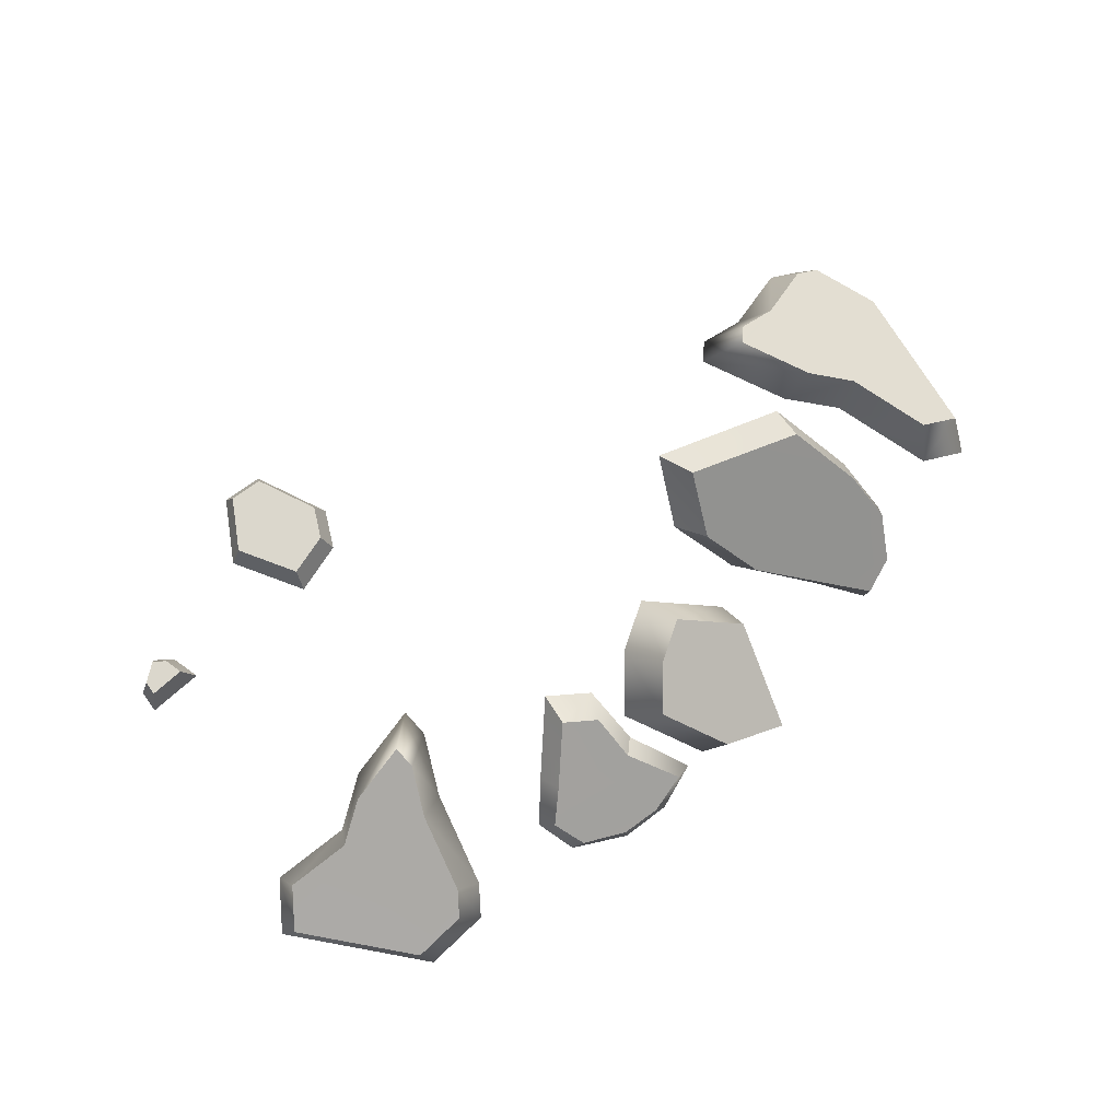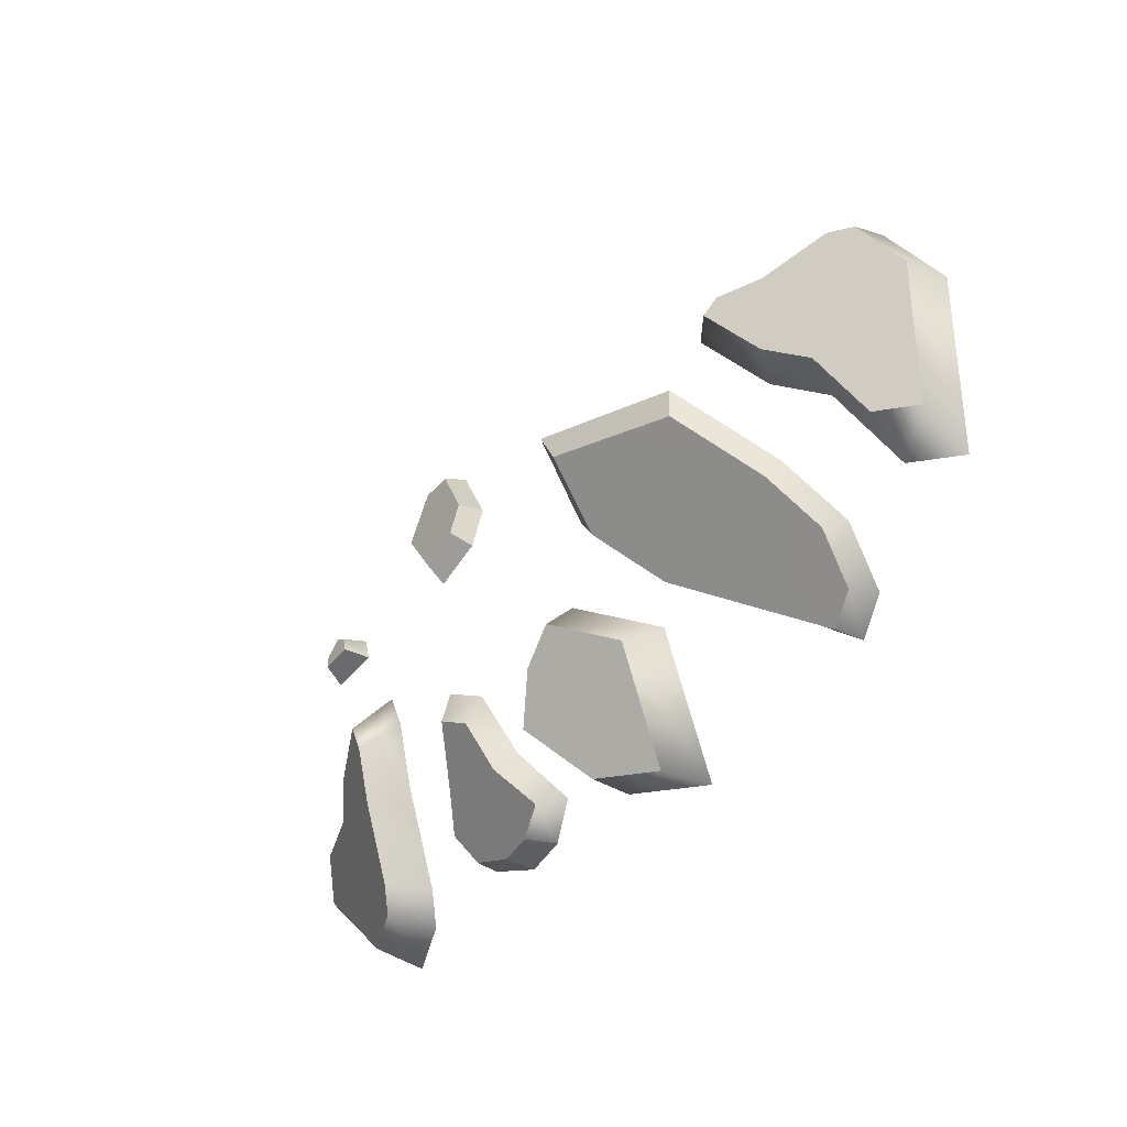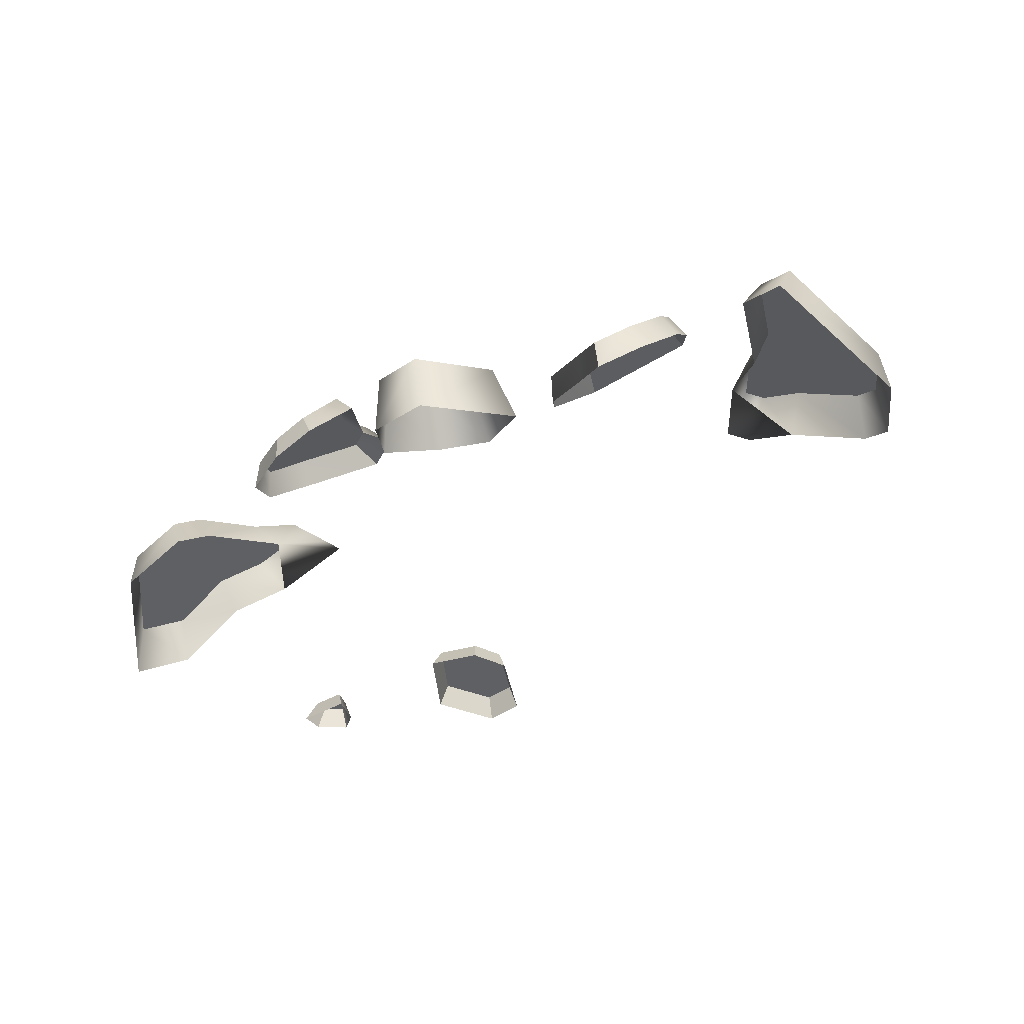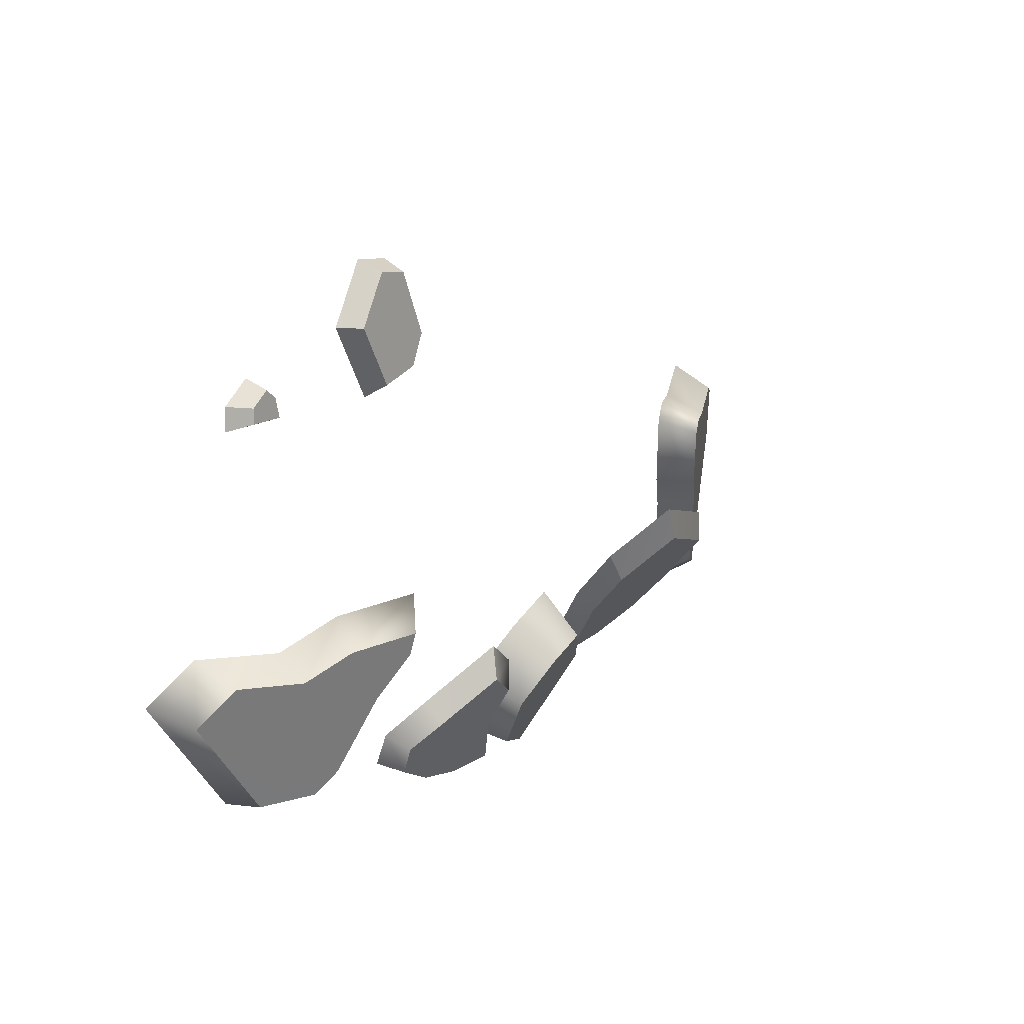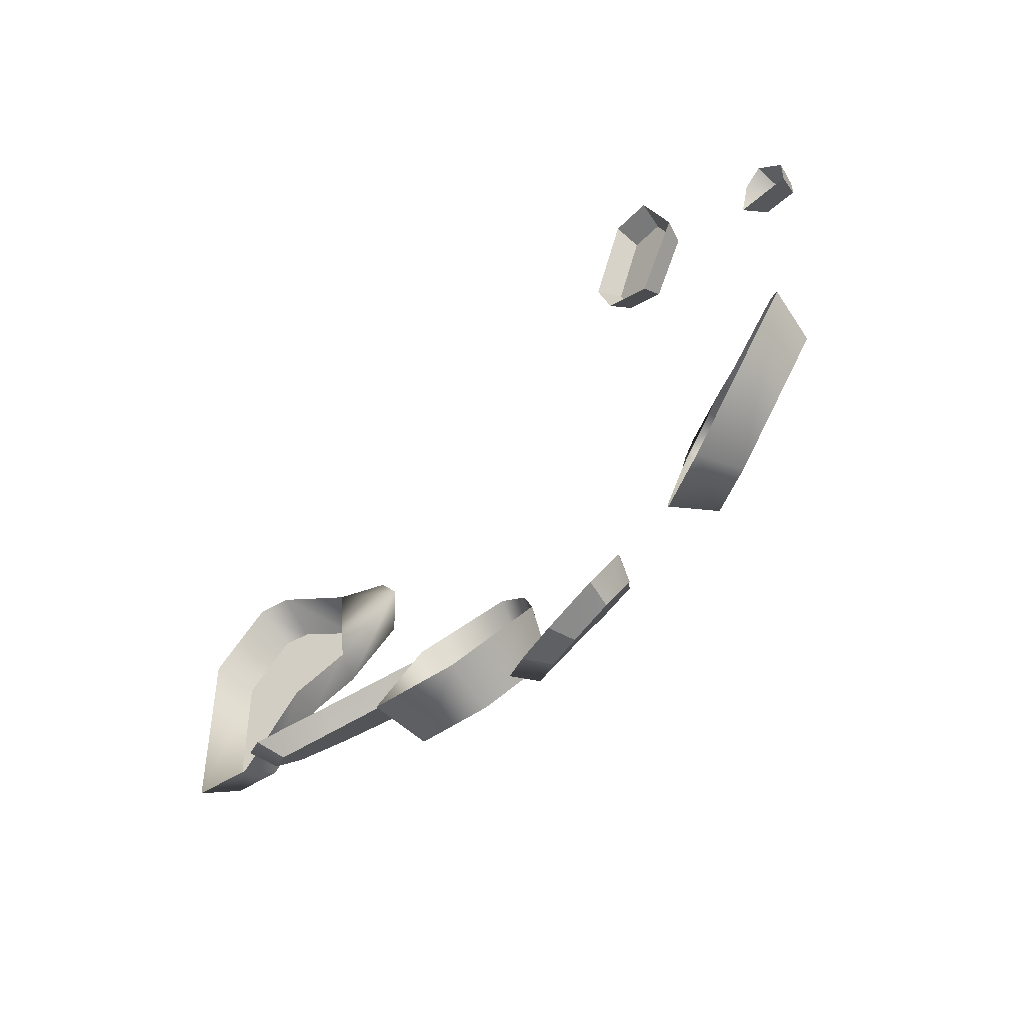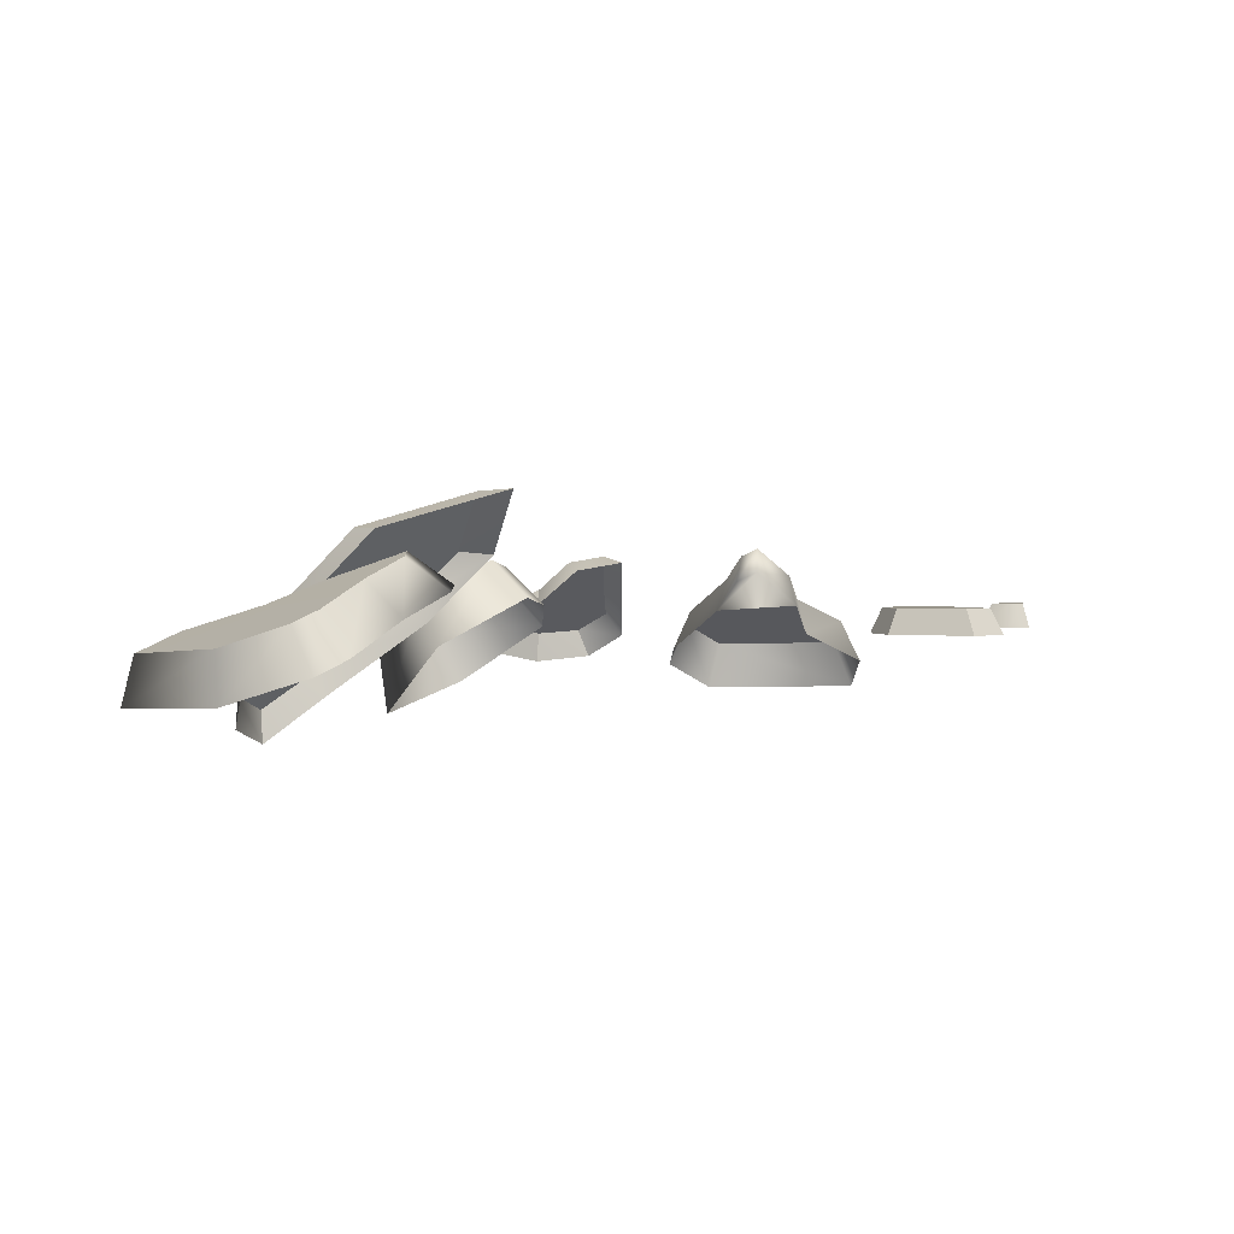
<metadata>
{"format":"obj","ext":"obj","renderer":"f3d","projection":"perspective","resolution":1024,"background":"white","views":[{"elev":73.1,"azim":-37.9,"up":"+Z"},{"elev":-42.2,"azim":52.5,"up":"+Y"},{"elev":-44.5,"azim":36.7,"up":"+Z"},{"elev":10.2,"azim":-56.2,"up":"+Y"},{"elev":-43.1,"azim":-130.4,"up":"+Y"},{"elev":1.8,"azim":138.6,"up":"+Z"}]}
</metadata>
<code>
g B2
v -0.07694 -0.407 0.08366
v -0.1584 -0.2685 0.1632
v -0.08858 -0.3107 0.149
v -0.2467 -0.3668 0.07394
v -0.006723 -0.5105 0.02641
v -0.301 -0.4228 0.02223
v -0.09073 -0.5344 -0.009336
v -0.2699 -0.4906 -0.01864
v -0.177 -0.53 -0.02557
v 0.6828 -0.07321 0.2256
v 0.7692 -0.2093 0.06729
v 0.4115 -0.01672 0.3024
v 0.4456 -0.2393 0.04854
v 0.3741 -0.1299 0.1758
v 0.599 -0.3517 -0.08599
v 0.7655 -0.3852 -0.1318
v 0.6888 -0.4172 -0.1645
v 0.8001 -0.3038 -0.04128
v 0.7692 -0.2093 0.06729
v -0.4944 0.5512 0.05559
v -0.322 0.4576 0.05559
v -0.4169 0.4242 0.05559
v -0.29 0.5275 0.05559
v -0.4305 0.6658 0.05559
v -0.355 0.6634 0.05559
v -0.8499 0.4197 0.05559
v -0.7717 0.3929 0.05559
v -0.8511 0.3877 0.05559
v -0.7836 0.4341 0.05559
v -0.8095 0.4522 0.05559
v -0.7205 -0.4585 -0.06435
v -0.5658 -0.4035 0.02356
v -0.6004 -0.4527 -0.01099
v -0.9168 -0.2388 -0.05895
v -0.7103 -0.17 0.05657
v -0.8571 -0.1597 -0.001575
v -0.5304 -0.2385 0.1052
v -0.6243 -0.1146 0.1155
v -0.5304 -0.2385 0.1052
v -0.4915 -0.09039 0.1816
v -0.4866 -0.1402 0.1636
v -0.6243 -0.1146 0.1155
v 0.1365 -0.5163 -0.007888
v 0.3323 -0.3262 0.07026
v 0.2796 -0.5549 -0.06478
v 0.04409 -0.3841 0.09771
v 0.1155 -0.2915 0.1412
v 0.1986 -0.2376 0.1572
v 1.134 0.1293 -0.001027
v 1.004 0.2822 0.07257
v 1.059 0.2687 0.04712
v 1.1 -0.2269 -0.02373
v 0.9299 -0.02007 0.07343
v 1.01 -0.2002 0.01887
v 0.8704 0.2319 0.1266
v 0.841 0.05102 0.1204
v 0.8704 0.2319 0.1266
v 0.7457 0.1953 0.178
v 0.777 0.2289 0.1677
v 0.841 0.05102 0.1204
v 0.03522 -0.4974 -0.0241
v -0.07694 -0.407 0.08366
v -0.04114 -0.3705 0.04831
v -0.006723 -0.5105 0.02641
v -0.06256 -0.5343 -0.07208
v -0.09073 -0.5344 -0.009336
v -0.08858 -0.3107 0.149
v -0.04114 -0.3705 0.04831
v -0.07694 -0.407 0.08366
v -0.05935 -0.248 0.1307
v -0.1584 -0.2685 0.1632
v -0.1501 -0.1931 0.1491
v -0.2467 -0.3668 0.07394
v -0.1501 -0.1931 0.1491
v -0.1584 -0.2685 0.1632
v -0.2618 -0.3182 0.03567
v -0.301 -0.4228 0.02223
v -0.3239 -0.392 -0.03042
v -0.2699 -0.4906 -0.01864
v -0.2906 -0.476 -0.0822
v 0.4115 -0.01672 0.3024
v 0.6836 -0.0002092 0.2234
v 0.6828 -0.07321 0.2256
v 0.3755 0.0611 0.3073
v 0.6828 -0.07321 0.2256
v 0.786 -0.1613 0.03596
v 0.7692 -0.2093 0.06729
v 0.6836 -0.0002092 0.2234
v 0.3741 -0.1299 0.1758
v 0.3755 0.0611 0.3073
v 0.4115 -0.01672 0.3024
v 0.3309 -0.0629 0.1689
v 0.4456 -0.2393 0.04854
v 0.3309 -0.0629 0.1689
v 0.3741 -0.1299 0.1758
v 0.4136 -0.1892 0.02192
v 0.599 -0.3517 -0.08599
v 0.5877 -0.3222 -0.137
v 0.6888 -0.4172 -0.1645
v 0.6907 -0.4074 -0.2384
v -0.355 0.6634 0.05559
v -0.268 0.5227 0
v -0.29 0.5275 0.05559
v -0.3481 0.6901 0
v -0.4305 0.6658 0.05559
v -0.3481 0.6901 0
v -0.355 0.6634 0.05559
v -0.4411 0.6931 0
v -0.4944 0.5512 0.05559
v -0.4411 0.6931 0
v -0.4305 0.6658 0.05559
v -0.5199 0.5519 0
v -0.29 0.5275 0.05559
v -0.3075 0.4365 0
v -0.322 0.4576 0.05559
v -0.268 0.5227 0
v -0.322 0.4576 0.05559
v -0.4244 0.3954 0
v -0.4169 0.4242 0.05559
v -0.3075 0.4365 0
v -0.4169 0.4242 0.05559
v -0.5199 0.5519 0
v -0.4944 0.5512 0.05559
v -0.4244 0.3954 0
v -0.7664 0.4438 0
v -0.8095 0.4522 0.05559
v -0.8074 0.4724 0
v -0.7836 0.4341 0.05559
v -0.7477 0.3788 0
v -0.7717 0.3929 0.05559
v -0.8499 0.4197 0.05559
v -0.8074 0.4724 0
v -0.8095 0.4522 0.05559
v -0.8713 0.4211 0
v -0.8511 0.3877 0.05559
v -0.8713 0.4211 0
v -0.8499 0.4197 0.05559
v -0.8732 0.3705 0
v -0.7717 0.3929 0.05559
v -0.8732 0.3705 0
v -0.8511 0.3877 0.05559
v -0.7477 0.3788 0
v 0.7655 -0.3852 -0.1318
v 0.6907 -0.4074 -0.2384
v 0.6888 -0.4172 -0.1645
v 0.7816 -0.3695 -0.1998
v 0.8001 -0.3038 -0.04128
v 0.8225 -0.2732 -0.09257
v 0.7692 -0.2093 0.06729
v 0.786 -0.1613 0.03596
v -0.177 -0.53 -0.02557
v -0.2906 -0.476 -0.0822
v -0.2699 -0.4906 -0.01864
v -0.1712 -0.5303 -0.09369
v -0.09073 -0.5344 -0.009336
v -0.1712 -0.5303 -0.09369
v -0.177 -0.53 -0.02557
v -0.06256 -0.5343 -0.07208
v -0.5135 -0.4088 -0.06873
v -0.5304 -0.2385 0.1052
v -0.4699 -0.2056 0.0319
v -0.5658 -0.4035 0.02356
v -0.5561 -0.4694 -0.1113
v -0.6004 -0.4527 -0.01099
v -0.7041 -0.4766 -0.177
v -0.7205 -0.4585 -0.06435
v -0.946 -0.2059 -0.1704
v -0.9168 -0.2388 -0.05895
v -0.8724 -0.1084 -0.0997
v -0.8571 -0.1597 -0.001575
v -0.6915 -0.1211 -0.02805
v -0.7103 -0.17 0.05657
v -0.5856 -0.05281 0.04451
v -0.6243 -0.1146 0.1155
v -0.4866 -0.1402 0.1636
v -0.4699 -0.2056 0.0319
v -0.5304 -0.2385 0.1052
v -0.4159 -0.08435 0.1038
v -0.4915 -0.09039 0.1816
v -0.4219 -0.02303 0.126
v -0.5856 -0.05281 0.04451
v -0.6243 -0.1146 0.1155
v 0.9798 0.3406 -0.01727
v 0.8704 0.2319 0.1266
v 0.8147 0.2786 0.04934
v 1.004 0.2822 0.07257
v 1.047 0.3239 -0.04864
v 1.059 0.2687 0.04712
v 1.139 0.1521 -0.108
v 1.134 0.1293 -0.001027
v 1.097 -0.2867 -0.1359
v 1.1 -0.2269 -0.02373
v 0.9865 -0.2538 -0.08345
v 1.01 -0.2002 0.01887
v 0.8881 -0.03187 -0.01621
v 0.9299 -0.02007 0.07343
v 0.7785 0.05572 0.04167
v 0.841 0.05102 0.1204
v 0.777 0.2289 0.1677
v 0.8147 0.2786 0.04934
v 0.8704 0.2319 0.1266
v 0.6996 0.2749 0.09995
v 0.7457 0.1953 0.178
v 0.6611 0.2335 0.1126
v 0.7785 0.05572 0.04167
v 0.841 0.05102 0.1204
v 0.1155 -0.2915 0.1412
v 0.1784 -0.1362 0.07381
v 0.1986 -0.2376 0.1572
v 0.07607 -0.2026 0.0541
v 0.3432 -0.2453 -0.03328
v 0.04409 -0.3841 0.09771
v 0.3323 -0.3262 0.07026
v -0.01197 -0.3167 0.0005506
v 0.2782 -0.5271 -0.1997
v 0.1365 -0.5163 -0.007888
v 0.2796 -0.5549 -0.06478
v 0.1019 -0.4795 -0.1296
g B2_0
f 3 2 1
f 4 1 2
f 1 4 5
f 6 5 4
f 5 6 7
f 6 8 7
f 8 9 7
f 12 11 10
f 11 12 13
f 14 13 12
f 11 13 15
f 17 16 15
f 16 18 15
f 18 19 15
f 22 21 20
f 23 20 21
f 20 23 24
f 25 24 23
f 28 27 26
f 27 29 26
f 29 30 26
f 33 32 31
f 34 31 32
f 35 34 32
f 36 34 35
f 32 37 35
f 38 35 37
f 41 40 39
f 42 39 40
f 45 44 43
f 46 43 44
f 47 46 44
f 48 47 44
f 51 50 49
f 52 49 50
f 53 52 50
f 54 52 53
f 50 55 53
f 56 53 55
f 59 58 57
f 60 57 58
g B2_1
f 63 62 61
f 64 61 62
f 61 64 65
f 66 65 64
f 69 68 67
f 70 67 68
f 67 70 71
f 72 71 70
f 75 74 73
f 76 73 74
f 73 76 77
f 78 77 76
f 77 78 79
f 80 79 78
f 83 82 81
f 84 81 82
f 87 86 85
f 88 85 86
f 91 90 89
f 92 89 90
f 95 94 93
f 96 93 94
f 93 96 97
f 98 97 96
f 97 98 99
f 100 99 98
f 103 102 101
f 104 101 102
f 107 106 105
f 108 105 106
f 111 110 109
f 112 109 110
f 115 114 113
f 116 113 114
f 119 118 117
f 120 117 118
f 123 122 121
f 124 121 122
f 127 126 125
f 128 125 126
f 125 128 129
f 130 129 128
f 133 132 131
f 134 131 132
f 137 136 135
f 138 135 136
f 141 140 139
f 142 139 140
f 145 144 143
f 146 143 144
f 143 146 147
f 148 147 146
f 147 148 149
f 150 149 148
f 153 152 151
f 154 151 152
f 157 156 155
f 158 155 156
f 161 160 159
f 162 159 160
f 159 162 163
f 164 163 162
f 163 164 165
f 166 165 164
f 165 166 167
f 168 167 166
f 167 168 169
f 170 169 168
f 169 170 171
f 172 171 170
f 171 172 173
f 174 173 172
f 177 176 175
f 178 175 176
f 175 178 179
f 178 176 180
f 180 179 178
f 181 180 176
f 179 180 182
f 181 182 180
f 185 184 183
f 186 183 184
f 183 186 187
f 188 187 186
f 187 188 189
f 190 189 188
f 189 190 191
f 192 191 190
f 191 192 193
f 194 193 192
f 193 194 195
f 196 195 194
f 195 196 197
f 198 197 196
f 201 200 199
f 202 199 200
f 199 202 203
f 202 200 204
f 204 203 202
f 205 204 200
f 203 204 206
f 205 206 204
f 209 208 207
f 210 207 208
f 208 209 211
f 207 210 212
f 213 211 209
f 214 212 210
f 211 213 215
f 212 214 216
f 217 215 213
f 218 216 214
f 215 217 218
f 216 218 217

</code>
